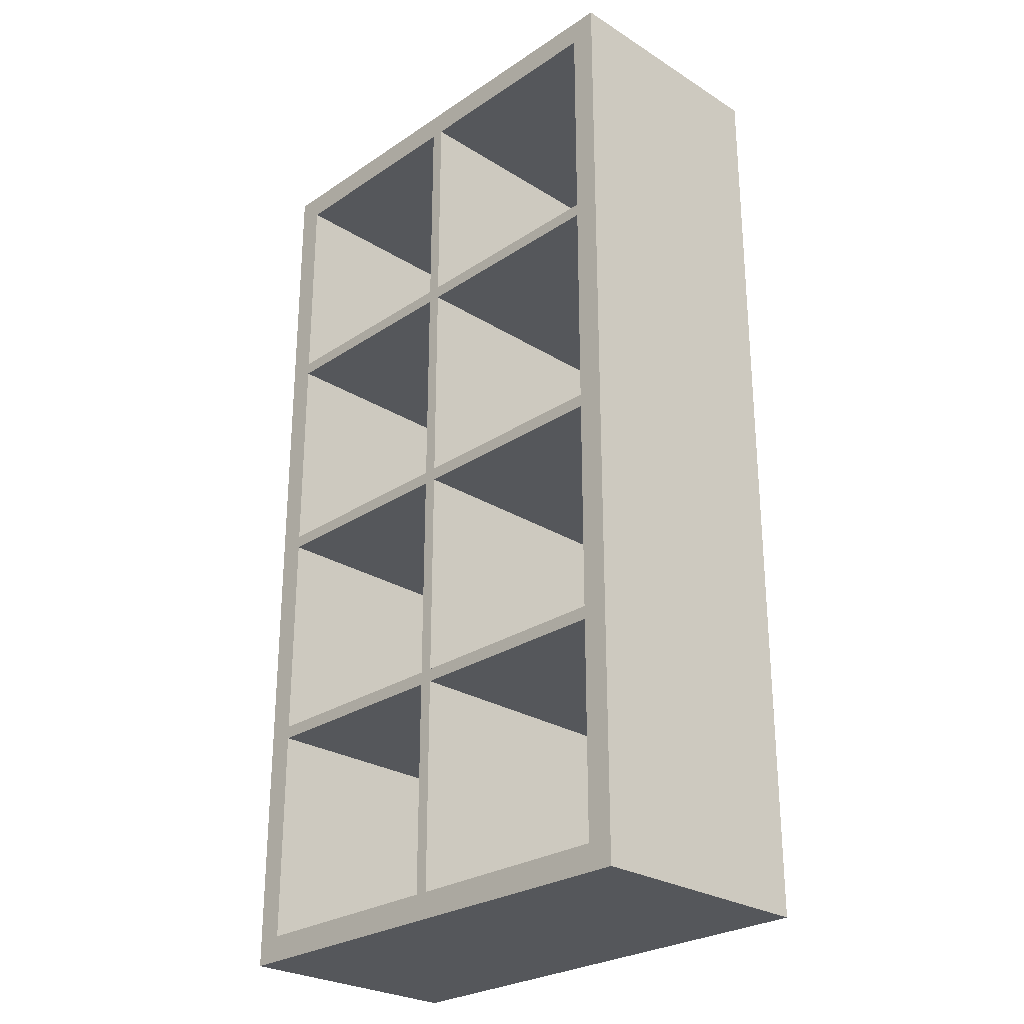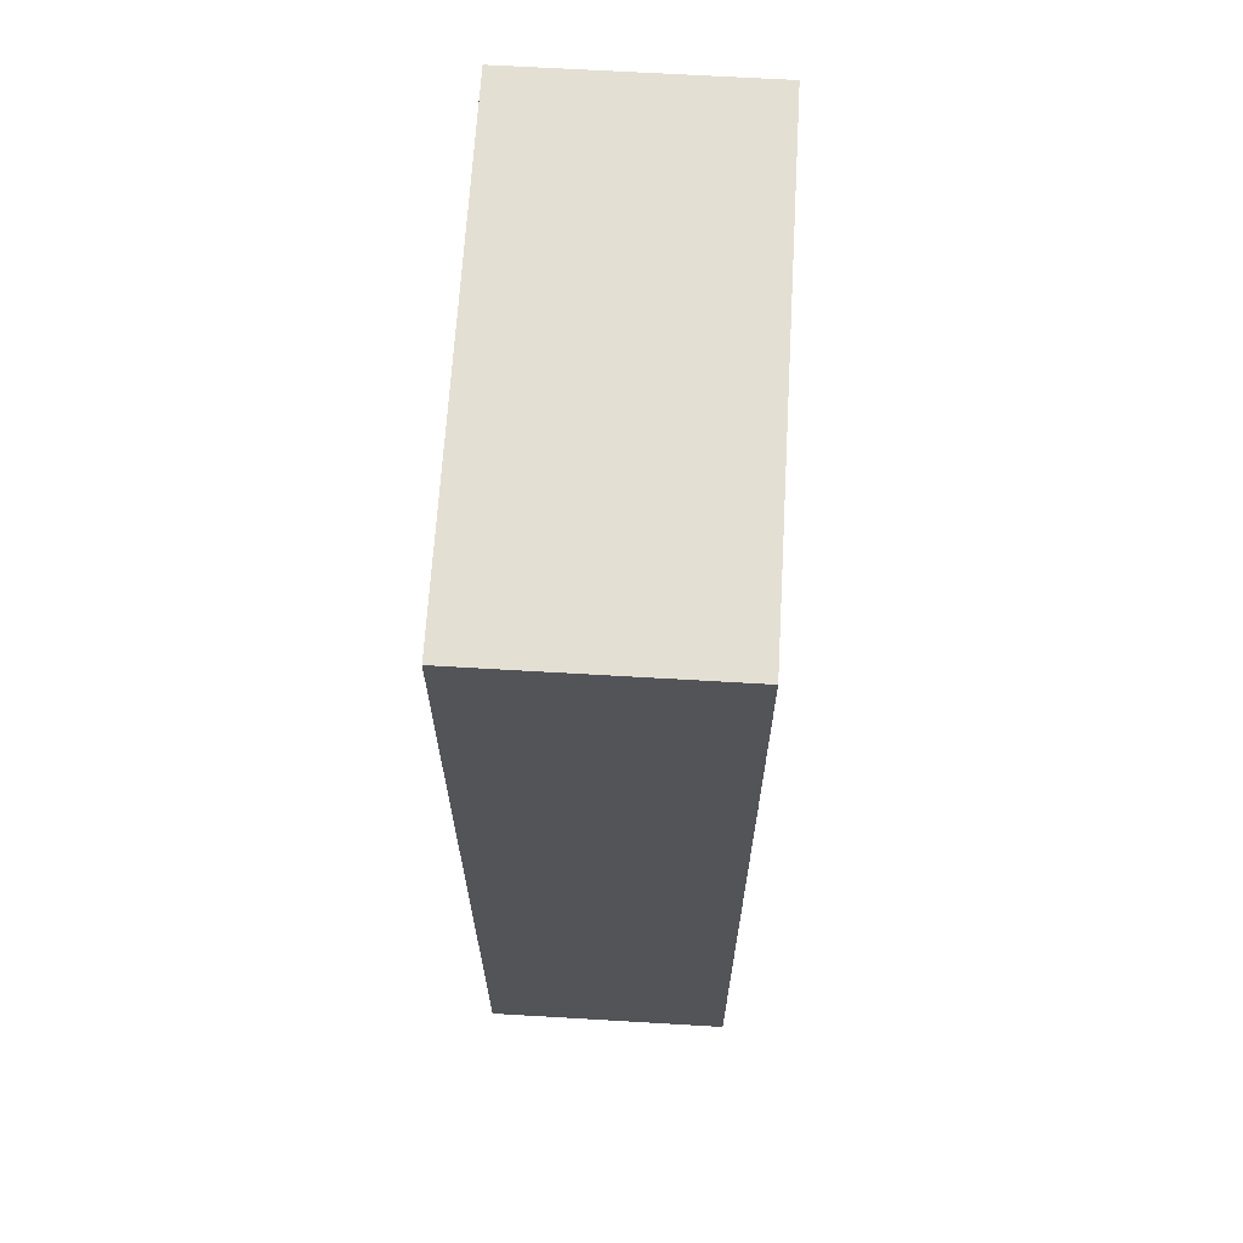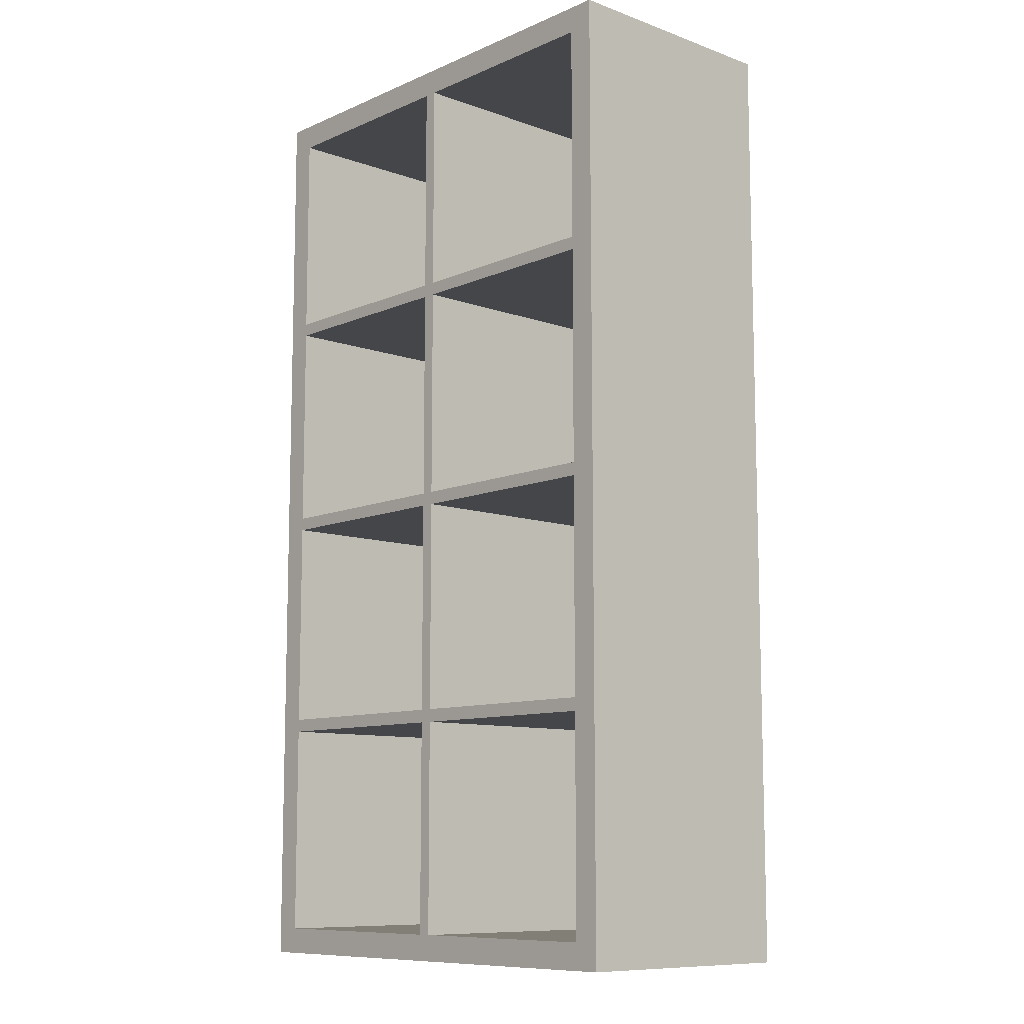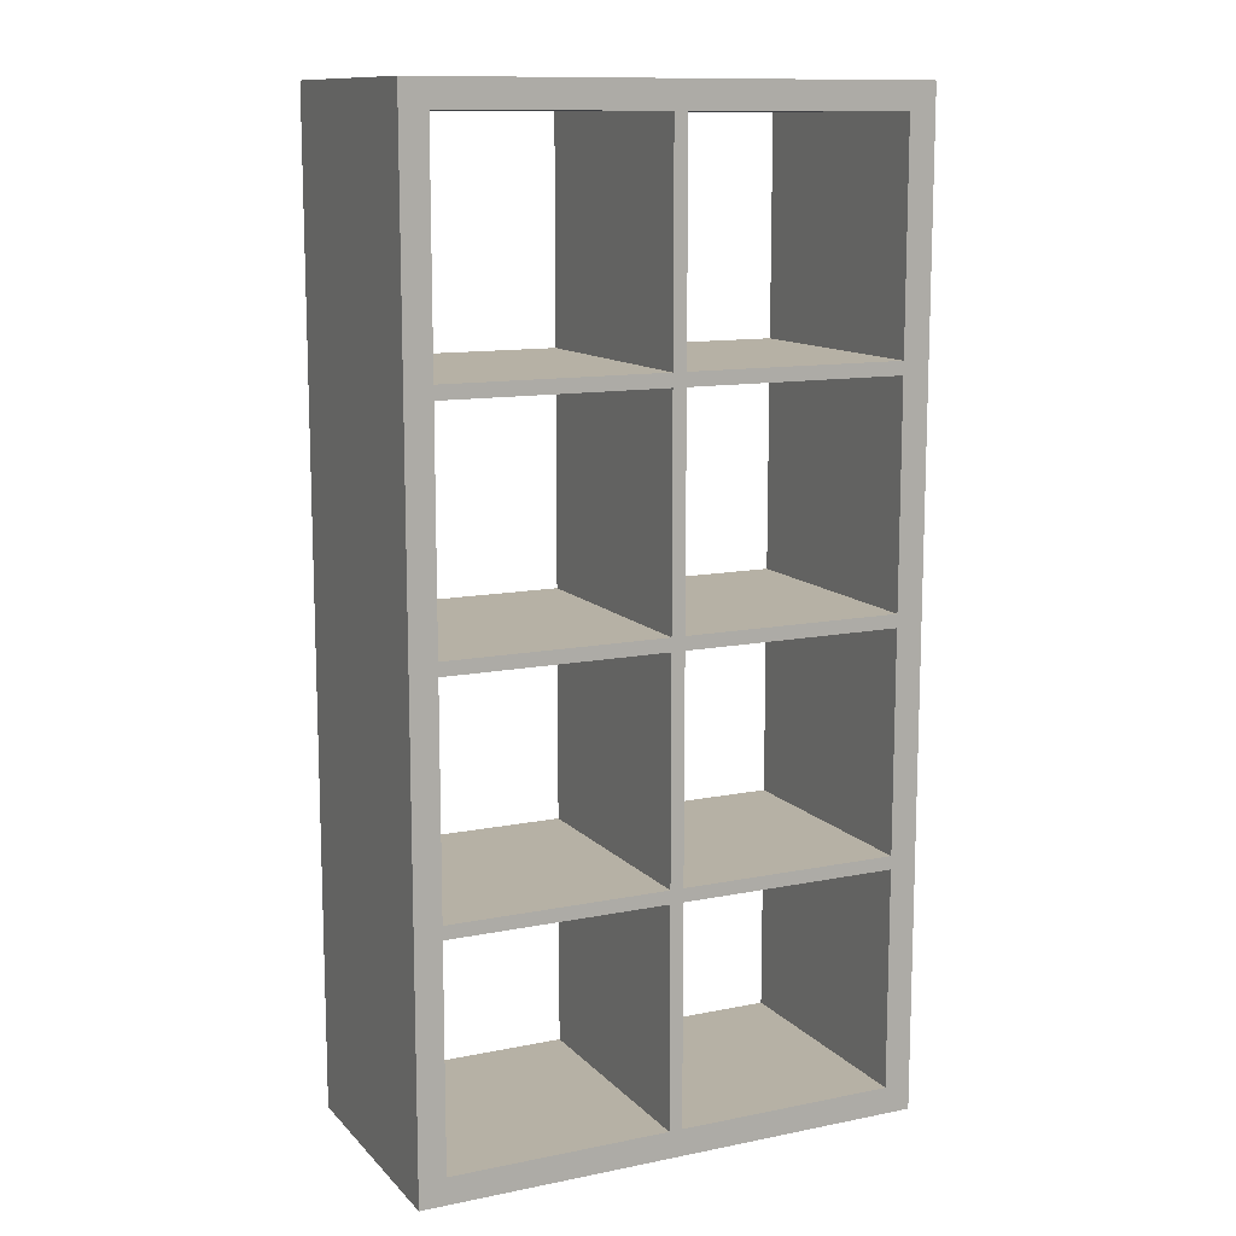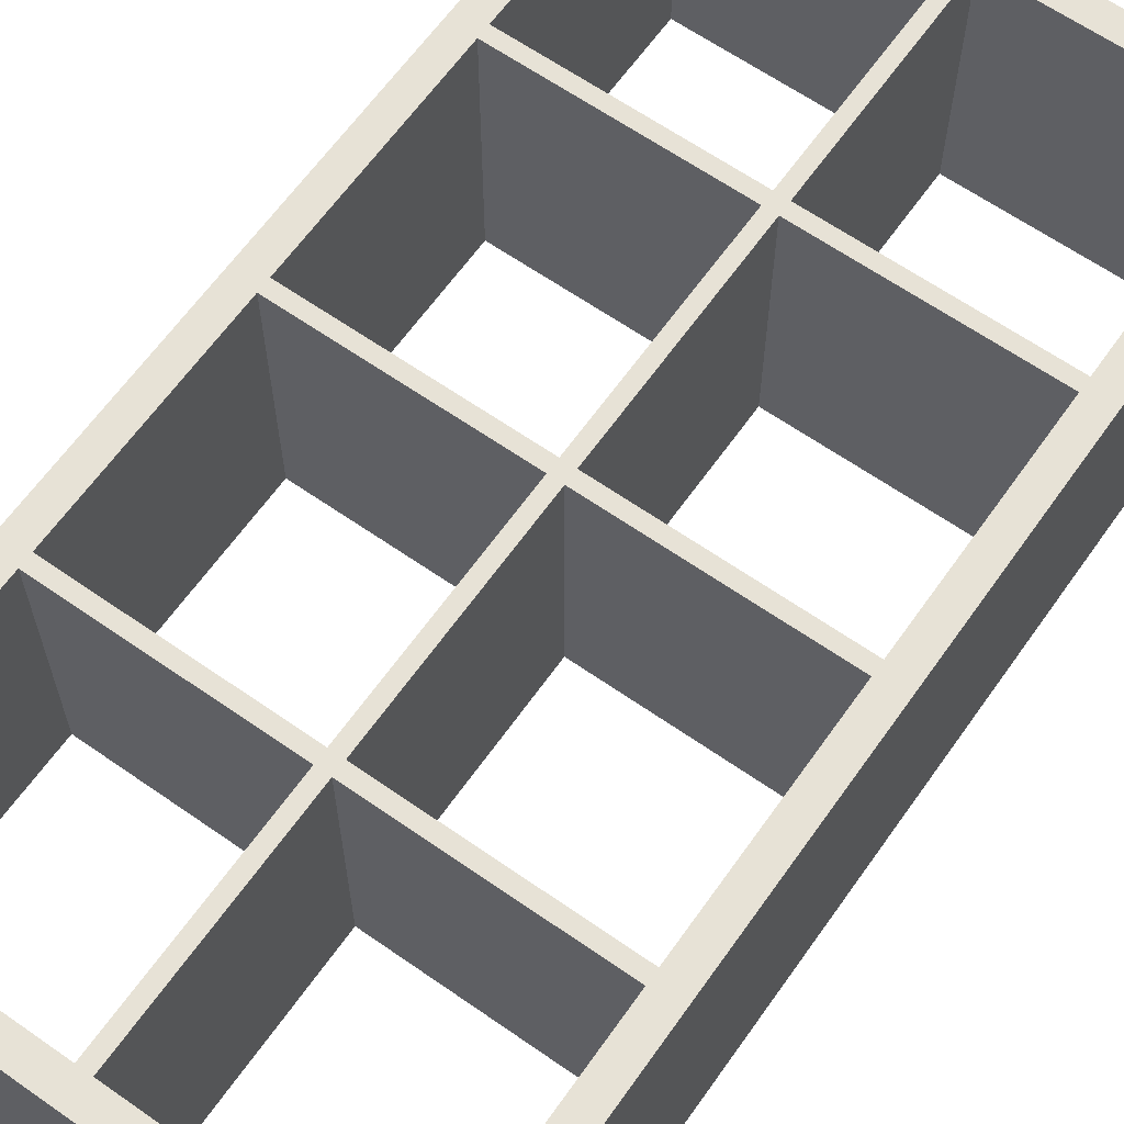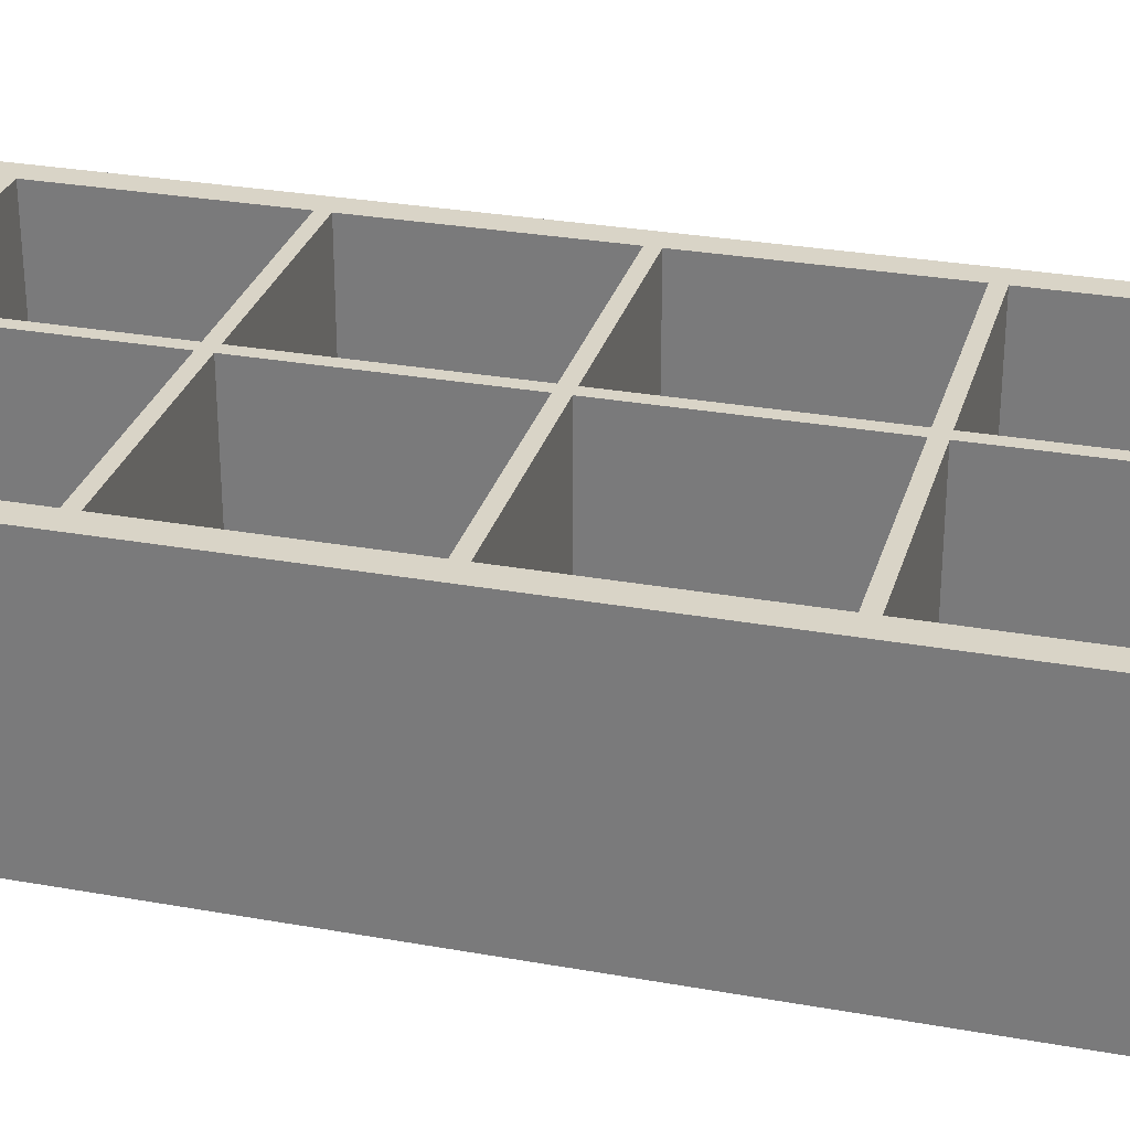
<metadata>
{"format":"obj","ext":"obj","renderer":"f3d","projection":"perspective","resolution":1024,"background":"white","views":[{"elev":-26.9,"azim":45.9,"up":"+Y"},{"elev":66.4,"azim":-86.6,"up":"+Y"},{"elev":-9.9,"azim":47.7,"up":"+Y"},{"elev":12.0,"azim":154.4,"up":"+Y"},{"elev":63.6,"azim":-144.8,"up":"+Z"},{"elev":28.8,"azim":105.1,"up":"+Z"}]}
</metadata>
<code>
o Cube.006_Cube.030
v -1.33 1.42 -0.63
v -1.35 1.75 -0.63
v -1.35 1.42 -1
v -1.35 1.75 -1
v -1.33 1.75 -0.63
v -1.35 1.42 -0.63
v -1.33 1.42 -1
v -1.33 1.75 -1
v -0.96 1.75 -1
v -0.96 1.75 -0.63
v -0.96 1.79 -1
v -0.96 1.79 -0.63
v -1.72 1.75 -0.63
v -1.72 1.75 -1
v -1.72 1.79 -0.63
v -1.72 1.79 -1
v -0.96 1.42 -0.63
v -1 1.75 -0.63
v -1 1.42 -1
v -1 1.75 -1
v -0.96 1.75 -0.63
v -1 1.42 -0.63
v -0.96 1.42 -1
v -0.96 1.75 -1
v -1.68 1.42 -0.63
v -1.72 1.75 -0.63
v -1.72 1.42 -1
v -1.72 1.75 -1
v -1.68 1.75 -0.63
v -1.72 1.42 -0.63
v -1.68 1.42 -1
v -1.68 1.75 -1
v -1.33 1.07 -0.63
v -1.35 1.4 -0.63
v -1.35 1.07 -1
v -1.35 1.4 -1
v -1.33 1.4 -0.63
v -1.35 1.07 -0.63
v -1.33 1.07 -1
v -1.33 1.4 -1
v -0.96 1.4 -1
v -0.96 1.4 -0.63
v -0.96 1.42 -1
v -0.96 1.42 -0.63
v -1.72 1.4 -0.63
v -1.72 1.4 -1
v -1.72 1.42 -0.63
v -1.72 1.42 -1
v -0.96 1.07 -0.63
v -1 1.4 -0.63
v -1 1.07 -1
v -1 1.4 -1
v -0.96 1.4 -0.63
v -1 1.07 -0.63
v -0.96 1.07 -1
v -0.96 1.4 -1
v -1.68 1.07 -0.63
v -1.72 1.4 -0.63
v -1.72 1.07 -1
v -1.72 1.4 -1
v -1.68 1.4 -0.63
v -1.72 1.07 -0.63
v -1.68 1.07 -1
v -1.68 1.4 -1
v -1.33 0.72 -0.63
v -1.35 1.05 -0.63
v -1.35 0.72 -1
v -1.35 1.05 -1
v -1.33 1.05 -0.63
v -1.35 0.72 -0.63
v -1.33 0.72 -1
v -1.33 1.05 -1
v -0.96 1.05 -1
v -0.96 1.05 -0.63
v -0.96 1.07 -1
v -0.96 1.07 -0.63
v -1.72 1.05 -0.63
v -1.72 1.05 -1
v -1.72 1.07 -0.63
v -1.72 1.07 -1
v -0.96 0.72 -0.63
v -1 1.05 -0.63
v -1 0.72 -1
v -1 1.05 -1
v -0.96 1.05 -0.63
v -1 0.72 -0.63
v -0.96 0.72 -1
v -0.96 1.05 -1
v -1.68 0.72 -0.63
v -1.72 1.05 -0.63
v -1.72 0.72 -1
v -1.72 1.05 -1
v -1.68 1.05 -0.63
v -1.72 0.72 -0.63
v -1.68 0.72 -1
v -1.68 1.05 -1
v -1.33 0.37 -0.63
v -1.35 0.7 -0.63
v -1.35 0.37 -1
v -1.35 0.7 -1
v -1.33 0.7 -0.63
v -1.35 0.37 -0.63
v -1.33 0.37 -1
v -1.33 0.7 -1
v -0.96 0.7 -1
v -0.96 0.7 -0.63
v -0.96 0.72 -1
v -0.96 0.72 -0.63
v -1.72 0.7 -0.63
v -1.72 0.7 -1
v -1.72 0.72 -0.63
v -1.72 0.72 -1
v -0.96 0.37 -0.63
v -1 0.7 -0.63
v -1 0.37 -1
v -1 0.7 -1
v -0.96 0.7 -0.63
v -1 0.37 -0.63
v -0.96 0.37 -1
v -0.96 0.7 -1
v -1.68 0.37 -0.63
v -1.72 0.7 -0.63
v -1.72 0.37 -1
v -1.72 0.7 -1
v -1.68 0.7 -0.63
v -1.72 0.37 -0.63
v -1.68 0.37 -1
v -1.68 0.7 -1
v -0.96 0.33 -1
v -0.96 0.33 -0.63
v -0.96 0.37 -1
v -0.96 0.37 -0.63
v -1.72 0.33 -0.63
v -1.72 0.33 -1
v -1.72 0.37 -0.63
v -1.72 0.37 -1
f 6 2 4
f 15 12 11
f 5 1 7
f 2 5 15
f 4 11 8
f 22 18 20
f 24 23 19
f 22 17 21
f 32 31 27
f 29 25 31
f 30 25 29
f 38 34 36
f 37 33 39
f 34 37 47
f 36 43 40
f 54 50 52
f 56 55 51
f 54 49 53
f 64 63 59
f 61 57 63
f 62 57 61
f 70 66 68
f 69 65 71
f 66 69 79
f 29 32 20
f 68 75 72
f 86 82 84
f 88 87 83
f 86 81 85
f 96 95 91
f 93 89 95
f 94 89 93
f 102 98 100
f 101 97 103
f 98 101 111
f 130 129 11
f 100 107 104
f 118 114 116
f 120 119 115
f 118 113 117
f 128 127 123
f 125 121 127
f 126 121 125
f 132 135 133
f 134 136 131
f 130 133 134
f 134 133 15
f 31 25 22
f 61 64 52
f 93 96 84
f 125 128 116
f 95 89 86
f 63 57 54
f 127 121 118
f 3 6 4
f 16 15 11
f 8 5 7
f 2 6 1
f 15 13 2
f 10 12 5
f 2 1 5
f 5 12 15
f 4 14 16
f 7 3 4
f 11 9 8
f 8 7 4
f 4 16 11
f 19 22 20
f 20 24 19
f 18 22 21
f 28 32 27
f 32 29 31
f 26 30 29
f 35 38 36
f 40 37 39
f 34 38 33
f 47 45 34
f 42 44 37
f 34 33 37
f 37 44 47
f 36 46 48
f 39 35 36
f 43 41 40
f 40 39 36
f 36 48 43
f 51 54 52
f 52 56 51
f 50 54 53
f 60 64 59
f 64 61 63
f 58 62 61
f 67 70 68
f 72 69 71
f 66 70 65
f 79 77 66
f 74 76 69
f 66 65 69
f 69 76 79
f 18 29 20
f 68 78 80
f 71 67 68
f 75 73 72
f 72 71 68
f 68 80 75
f 83 86 84
f 84 88 83
f 82 86 85
f 92 96 91
f 96 93 95
f 90 94 93
f 99 102 100
f 104 101 103
f 98 102 97
f 111 109 98
f 106 108 101
f 98 97 101
f 101 108 111
f 12 130 11
f 100 110 112
f 103 99 100
f 107 105 104
f 104 103 100
f 100 112 107
f 115 118 116
f 116 120 115
f 114 118 117
f 124 128 123
f 128 125 127
f 122 126 125
f 130 132 133
f 129 134 131
f 129 130 134
f 16 134 15
f 19 31 22
f 50 61 52
f 82 93 84
f 114 125 116
f 83 95 86
f 51 63 54
f 115 127 118
l 12 132
l 11 131

</code>
